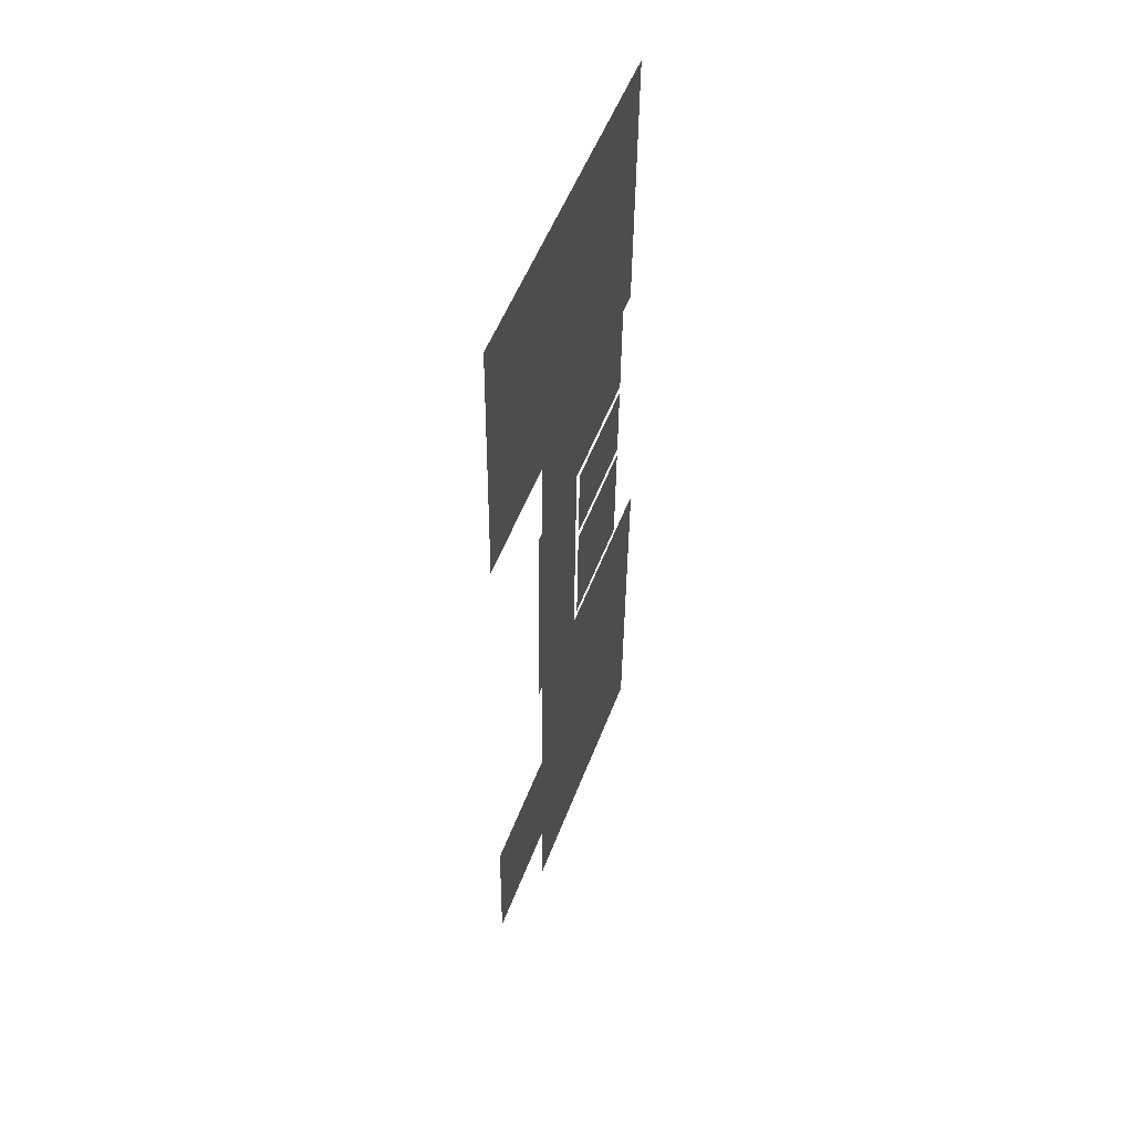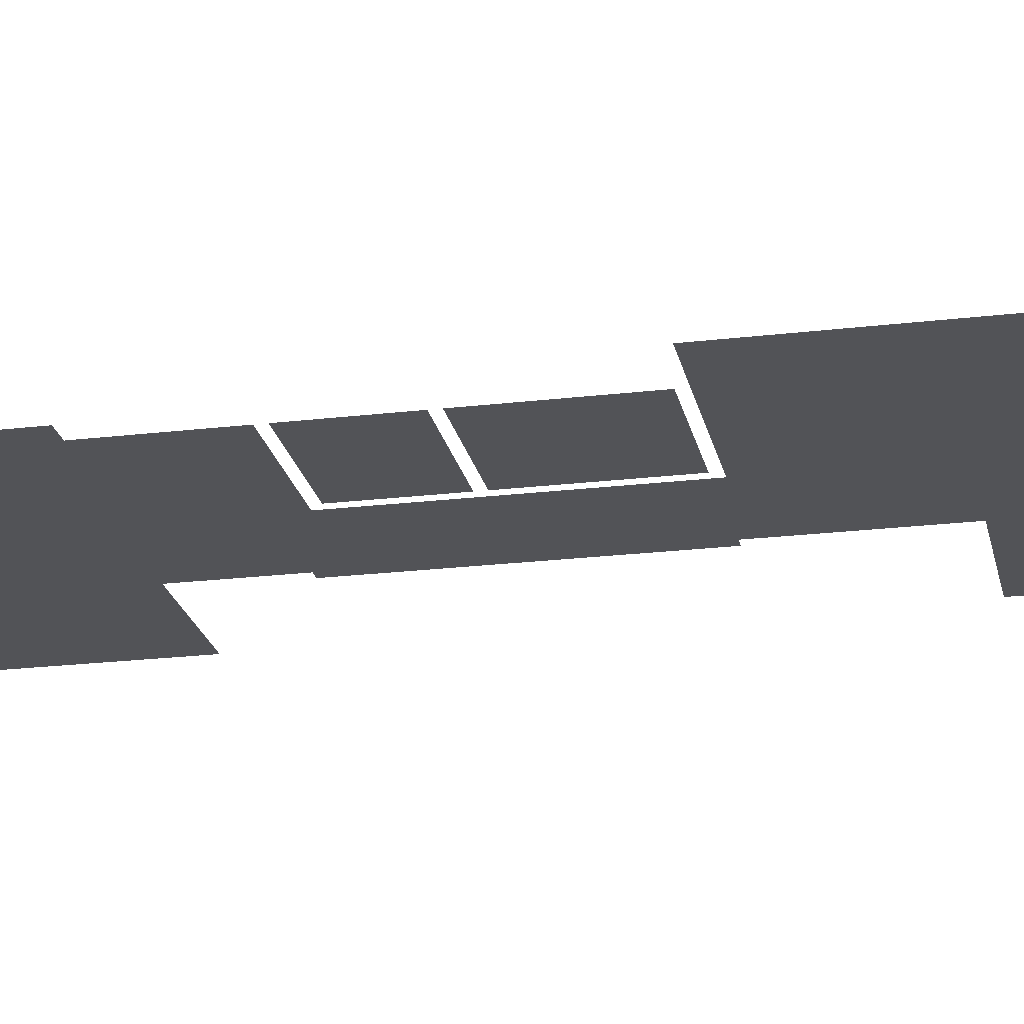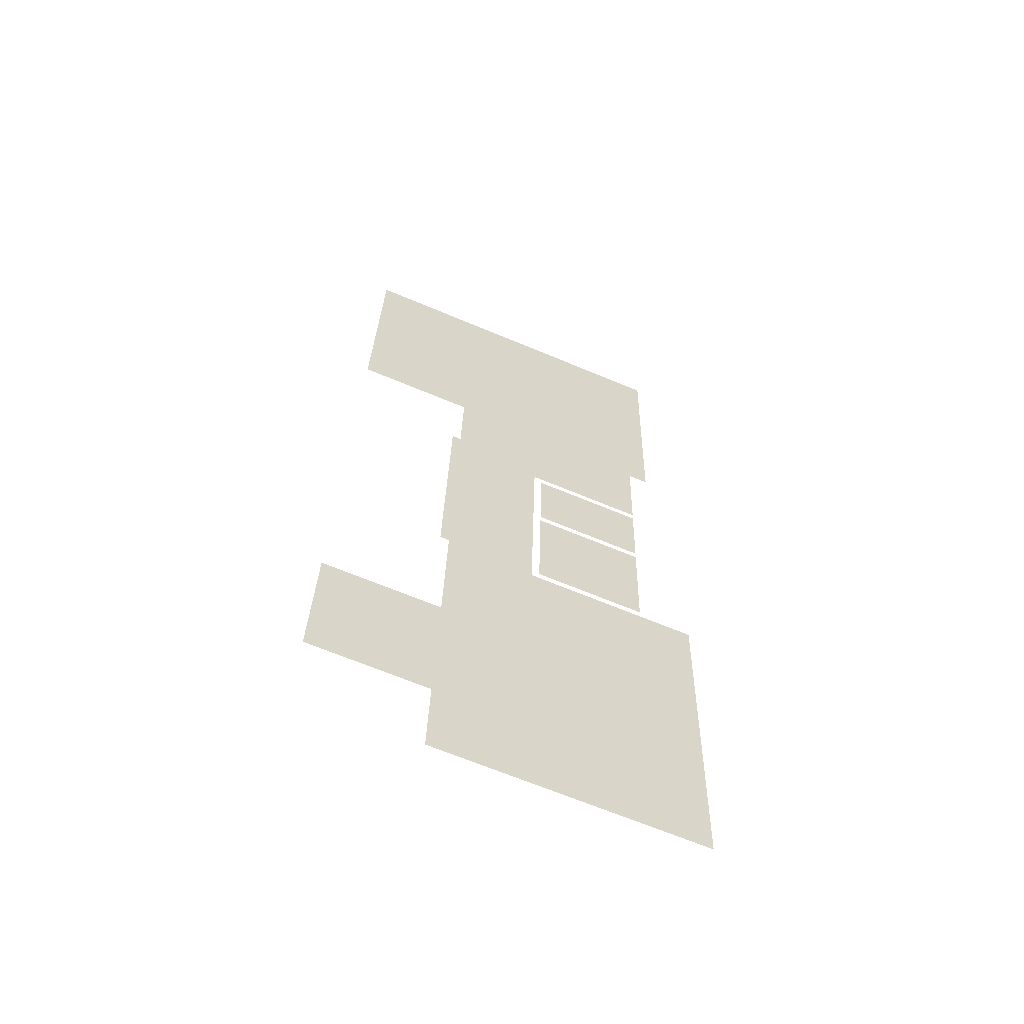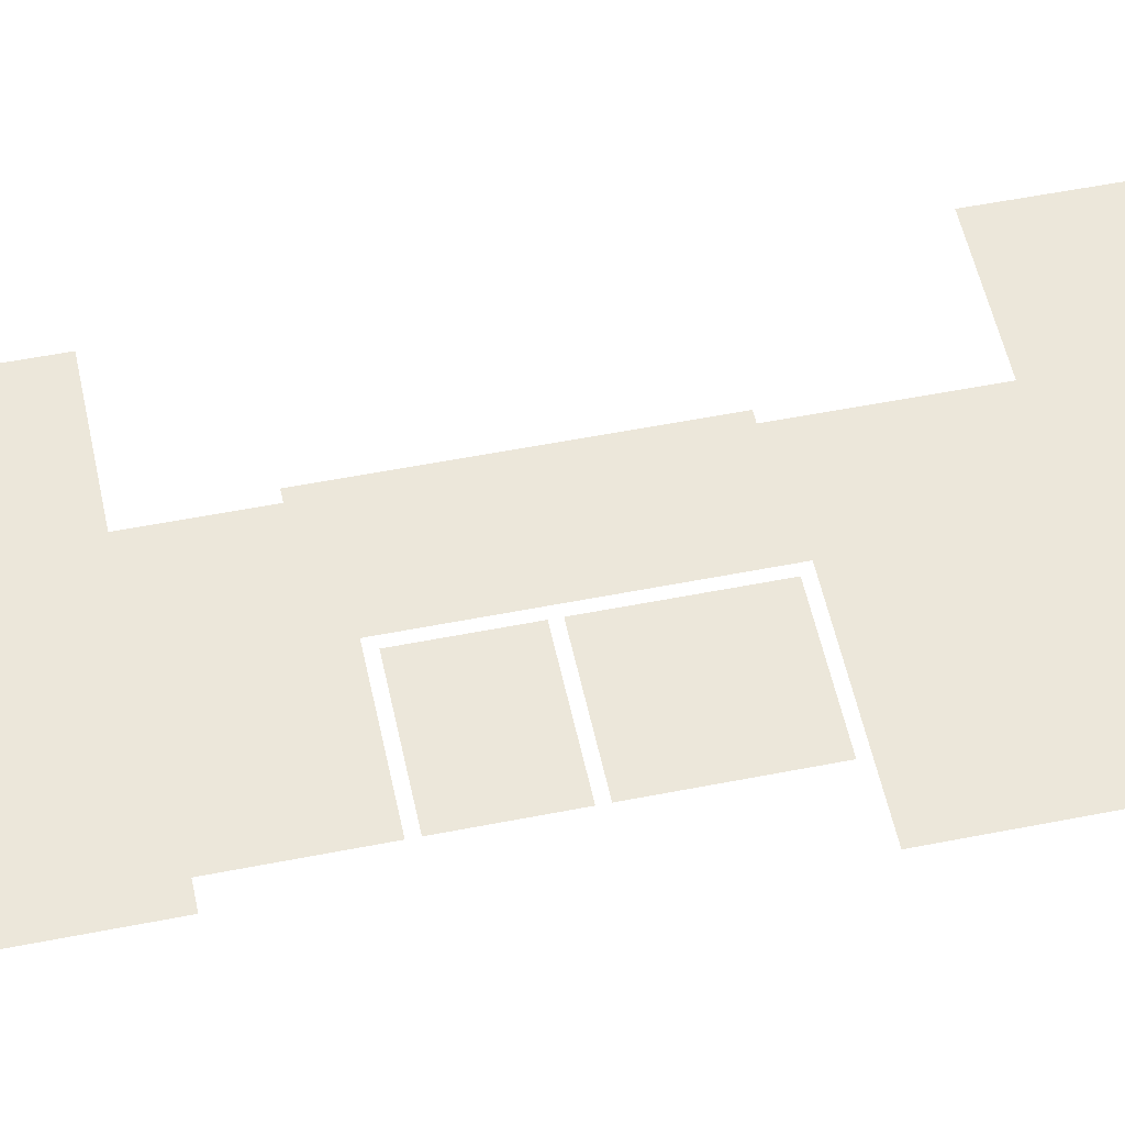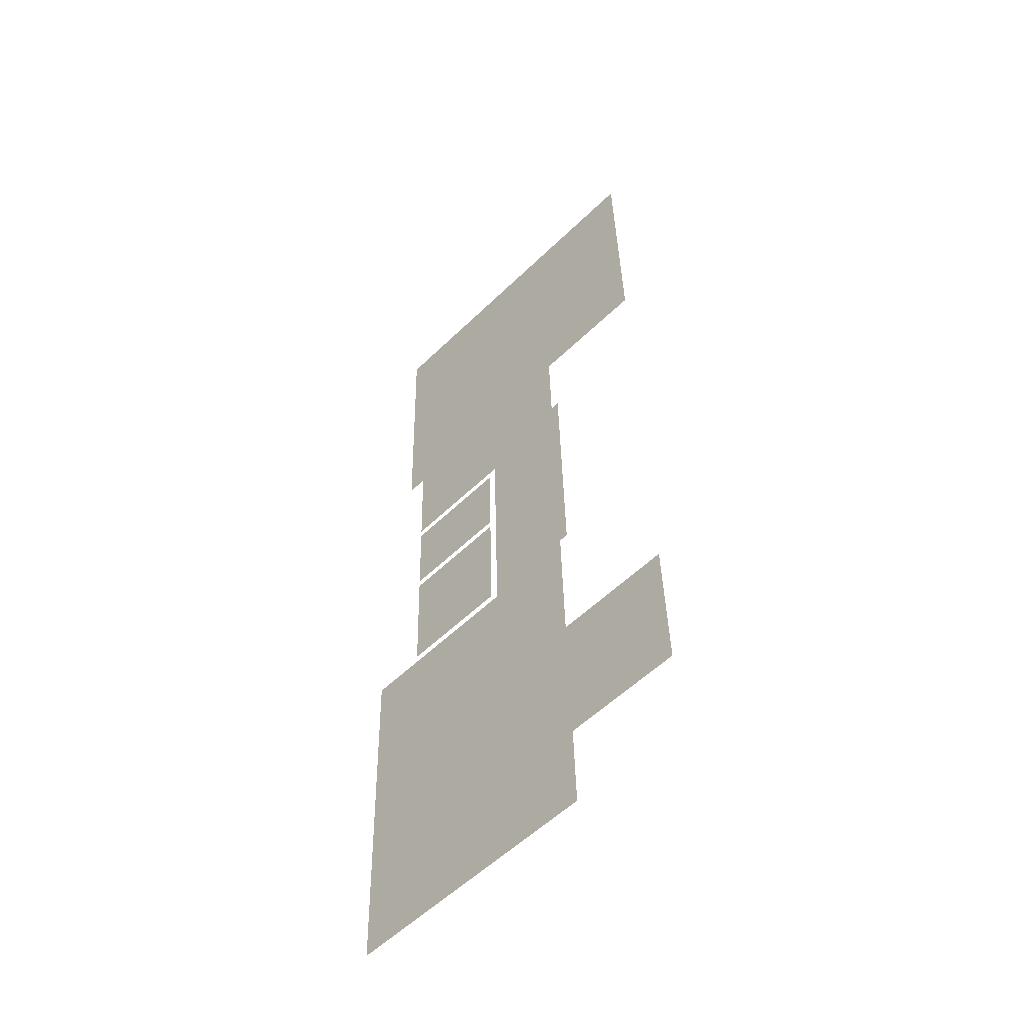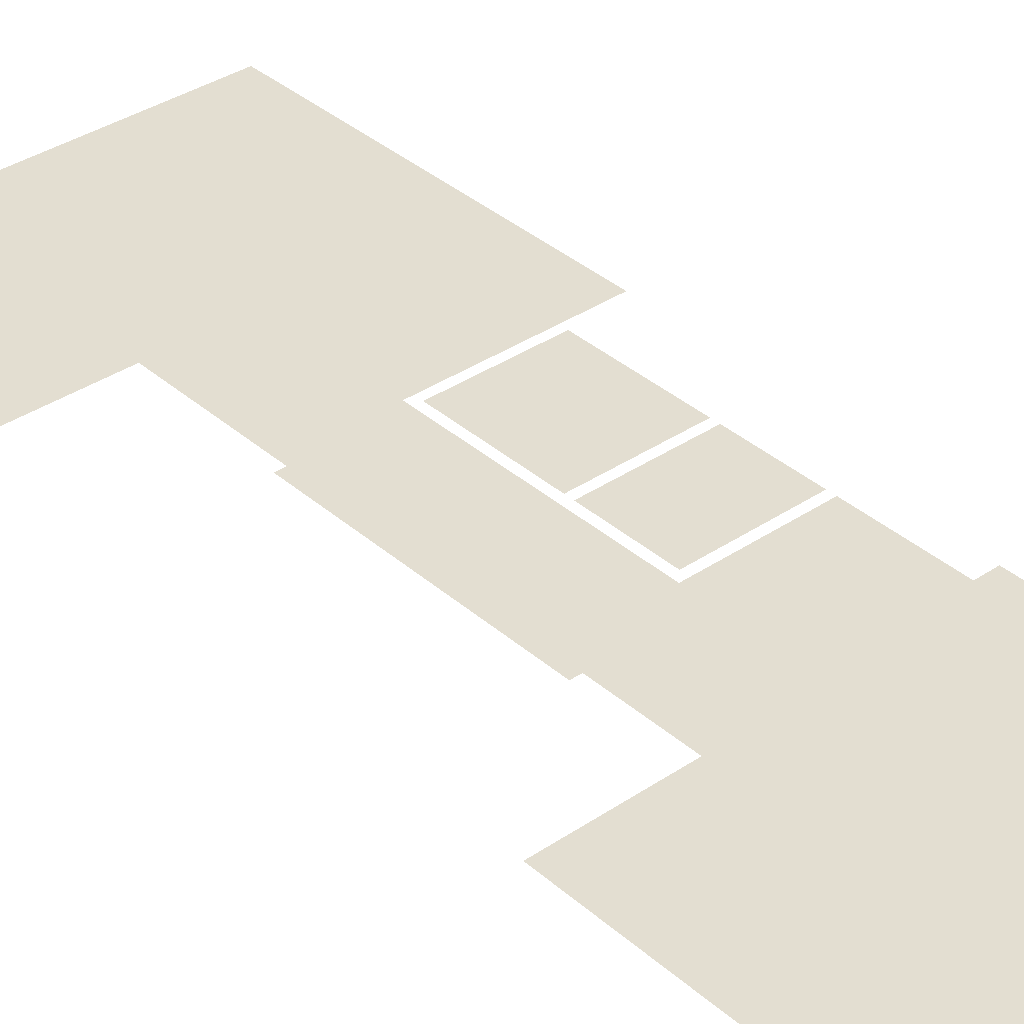
<metadata>
{"format":"obj","ext":"obj","renderer":"f3d","projection":"perspective","resolution":1024,"background":"white","views":[{"elev":54.1,"azim":-69.6,"up":"+Z"},{"elev":-22.3,"azim":103.2,"up":"+Y"},{"elev":-62.9,"azim":-22.8,"up":"+Z"},{"elev":53.7,"azim":79.5,"up":"+Y"},{"elev":-53.4,"azim":-134.5,"up":"+Z"},{"elev":36.2,"azim":-39.9,"up":"+Y"}]}
</metadata>
<code>
o int3-ceiling-f1d-standard-diningB-surface
v 15.13 10.86 -183.5
v 15.03 10.86 -187.4
v 20.17 10.86 -187.5
v 20.27 10.86 -183.6
v 15.02 10.86 -187.8
v 14.88 10.86 -193.3
v 20.02 10.86 -193.4
v 20.16 10.86 -187.9
v 13.53 10.86 -199.2
v 13.25 10.86 -210.4
v 17.67 10.86 -210.5
v 17.95 10.86 -199.3
v 14.37 10.86 -165.7
v 14.09 10.86 -176.8
v 18.51 10.86 -176.9
v 18.79 10.86 -165.8
v 22.09 10.86 -210.6
v 22.37 10.86 -199.4
v 9.997 10.86 -206.3
v 4.667 10.86 -199.5
v 4.499 10.86 -206.1
v 9.897 10.86 -210.3
v 10.19 10.86 -199.6
v 10.34 10.86 -193.3
v 10.73 10.86 -177.8
v 9.947 10.86 -165.6
v 5.523 10.86 -165.4
v 5.215 10.86 -177.7
v 10.06 10.86 -187.6
v 10.63 10.86 -181.9
v 10.2 10.86 -181.9
v 9.918 10.86 -193.2
v 14.76 10.86 -183.1
v 14.63 10.86 -188.4
v 14.5 10.86 -193.7
v 22.51 10.86 -193.9
v 20.28 10.86 -183.2
v 21.5 10.86 -172.2
v 21.66 10.86 -165.9
v 20.4 10.86 -178.5
v 21.34 10.86 -178.5
f 1 2 3 4
f 5 6 7 8
f 9 10 11 12
f 13 14 15 16
f 12 11 17 18
f 19 20 21
f 22 10 19
f 19 23 20
f 9 23 19
f 9 24 23
f 25 26 27 28
f 29 30 31
f 29 9 14
f 9 29 24
f 30 14 25
f 32 24 29
f 13 26 25
f 9 19 10
f 33 14 34
f 35 9 12
f 34 14 9
f 35 12 18 36
f 14 30 29
f 33 37 15
f 14 33 15
f 15 38 39 16
f 14 13 25
f 40 41 38
f 38 15 40
f 37 40 15
f 9 35 34

</code>
